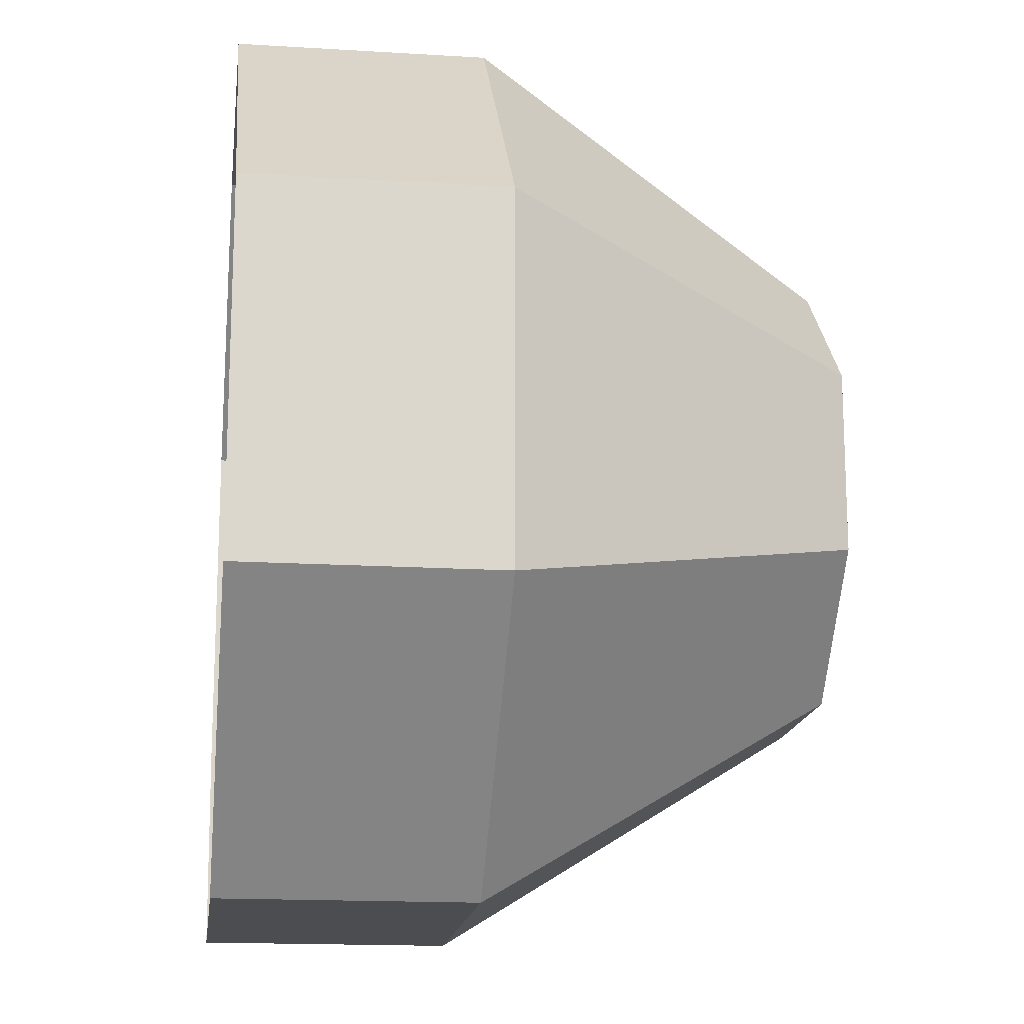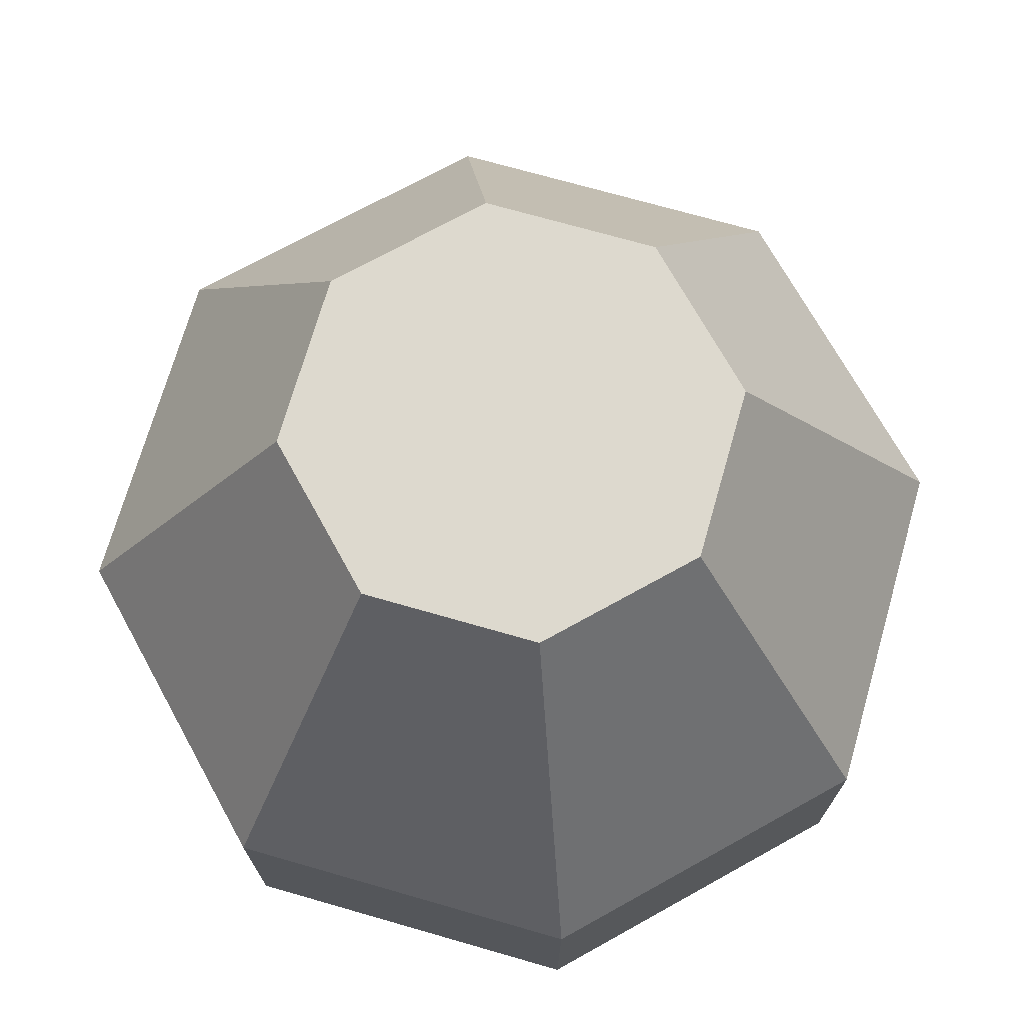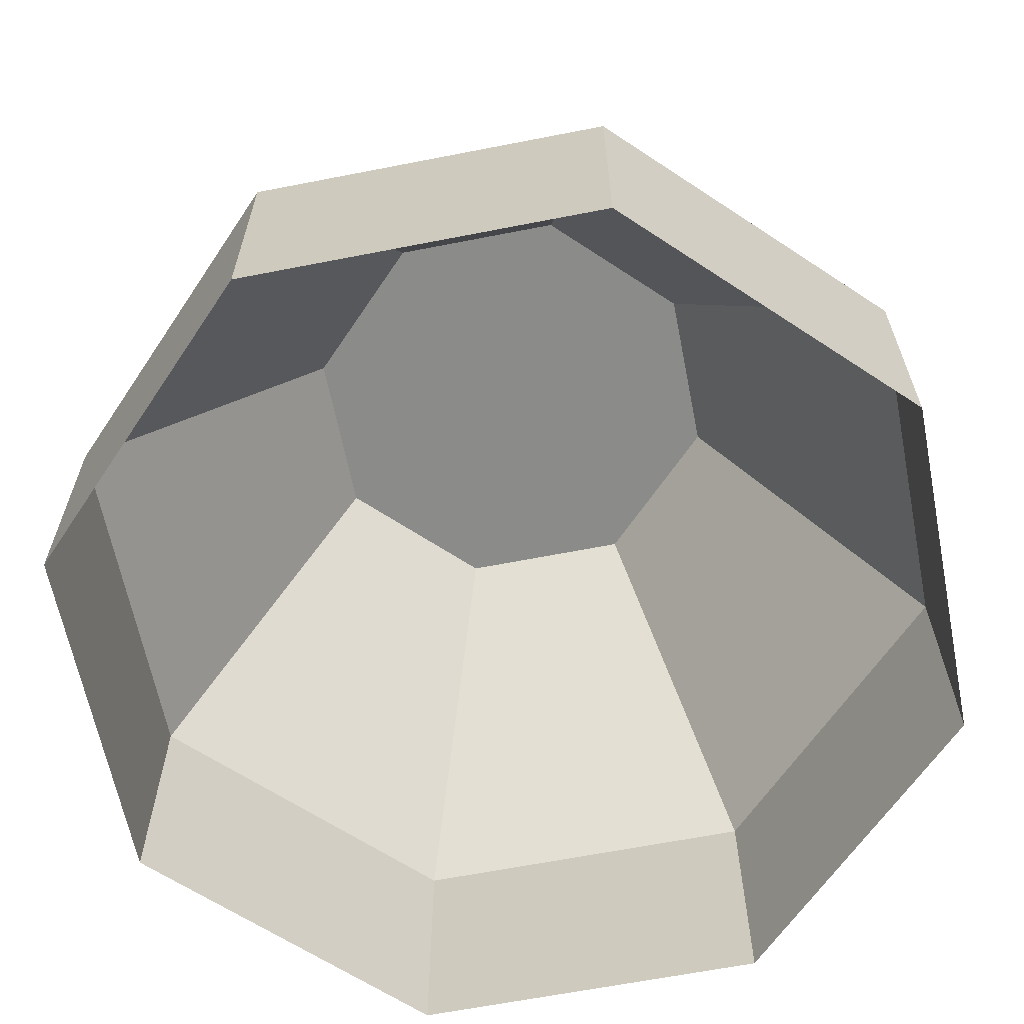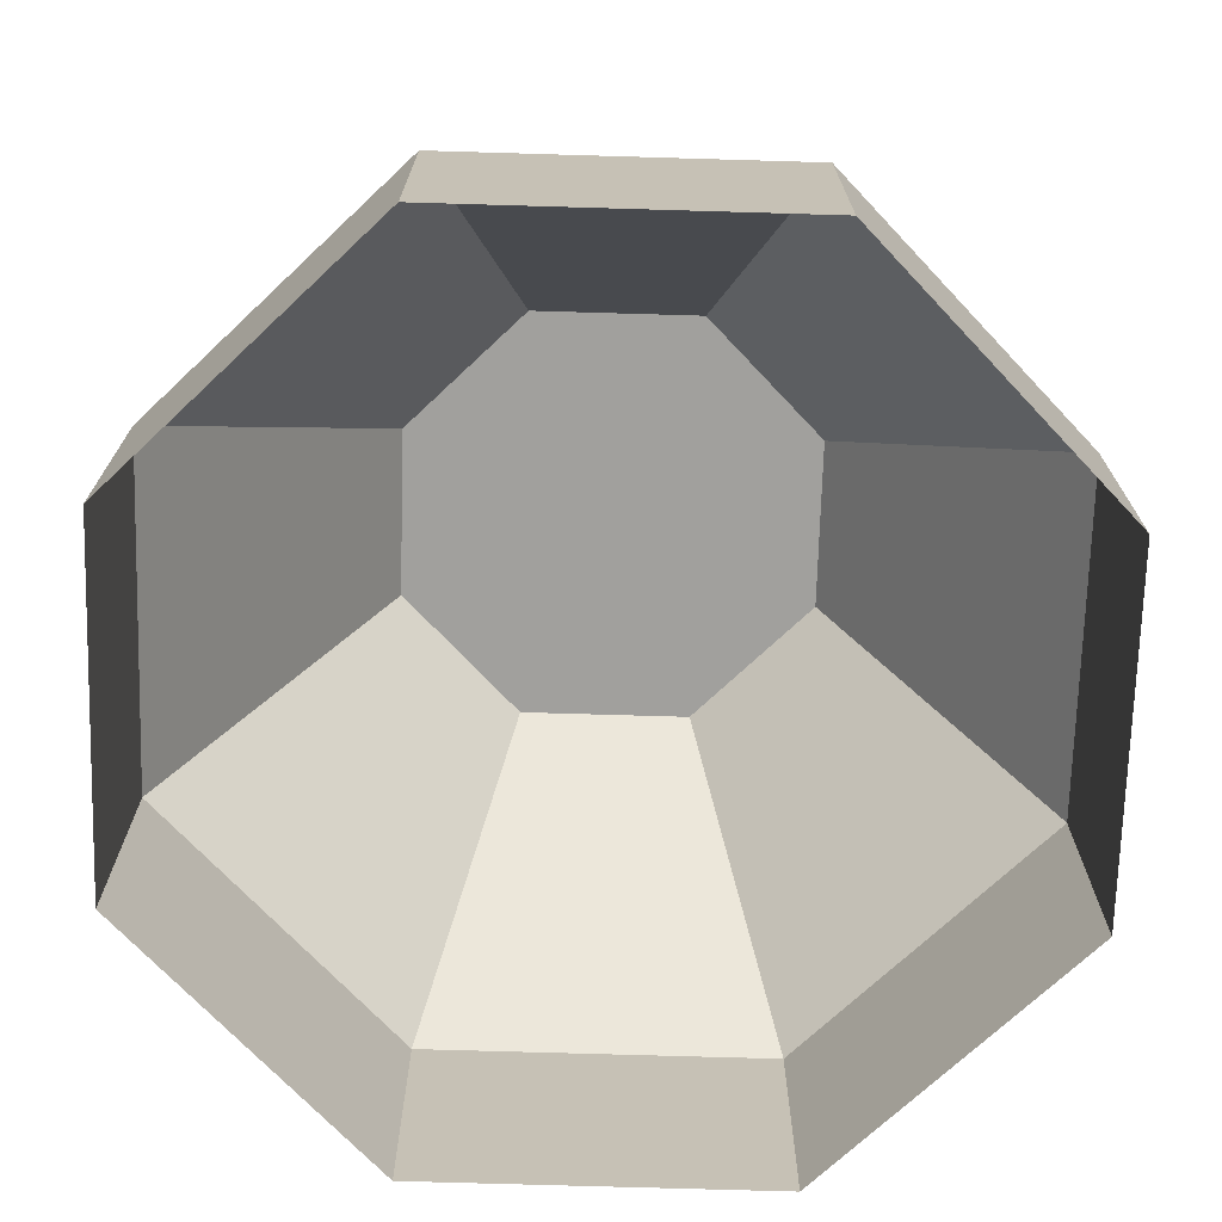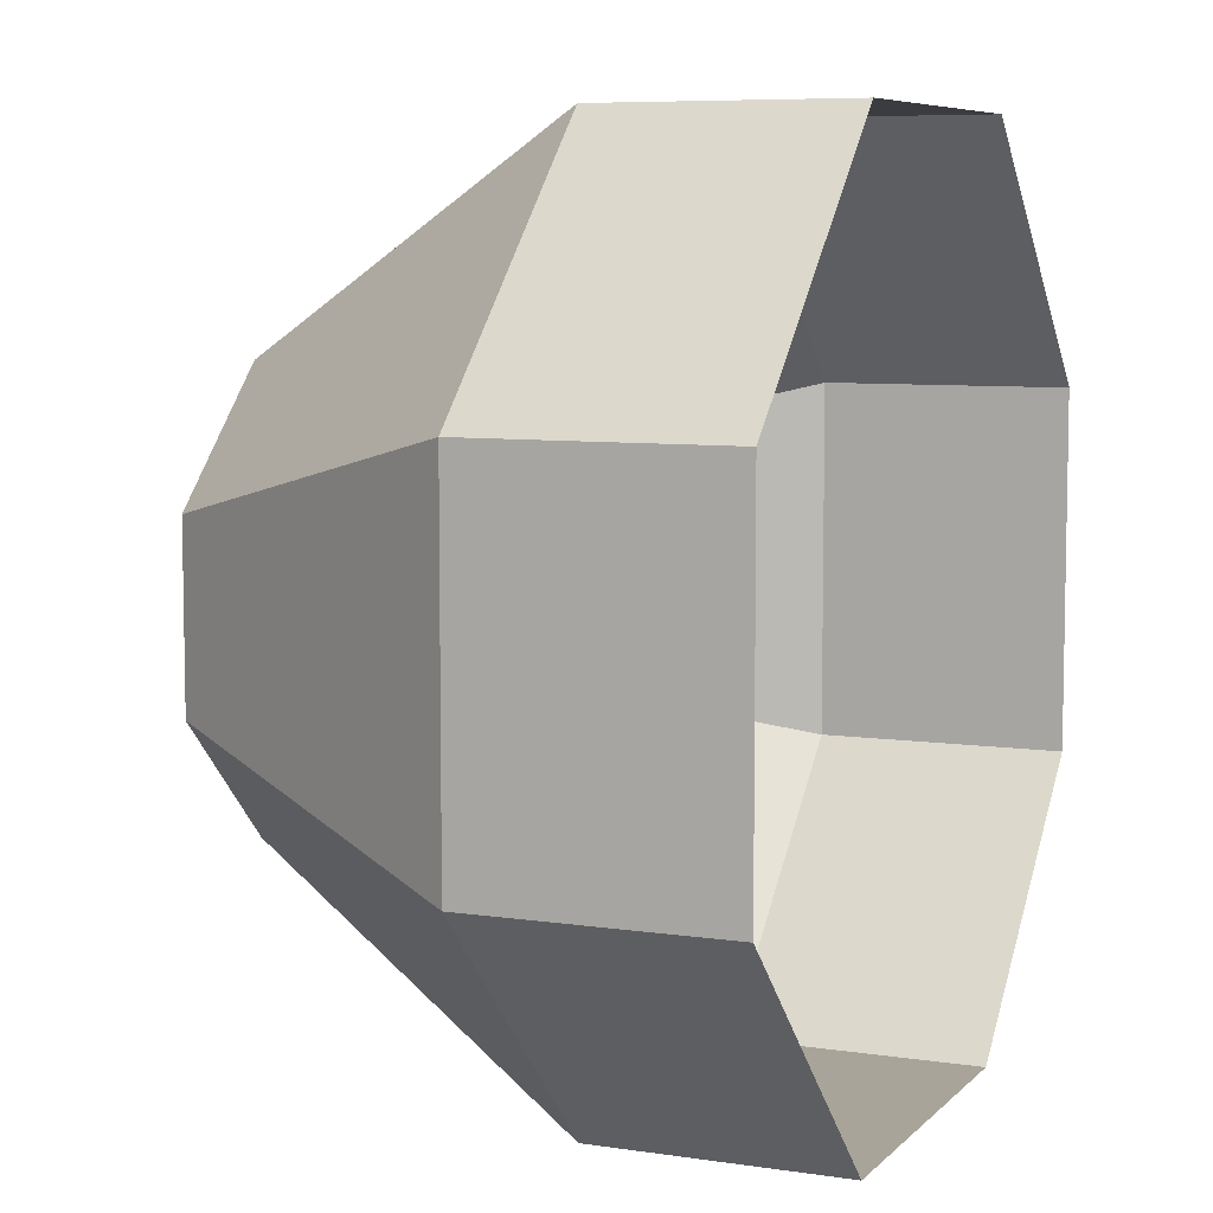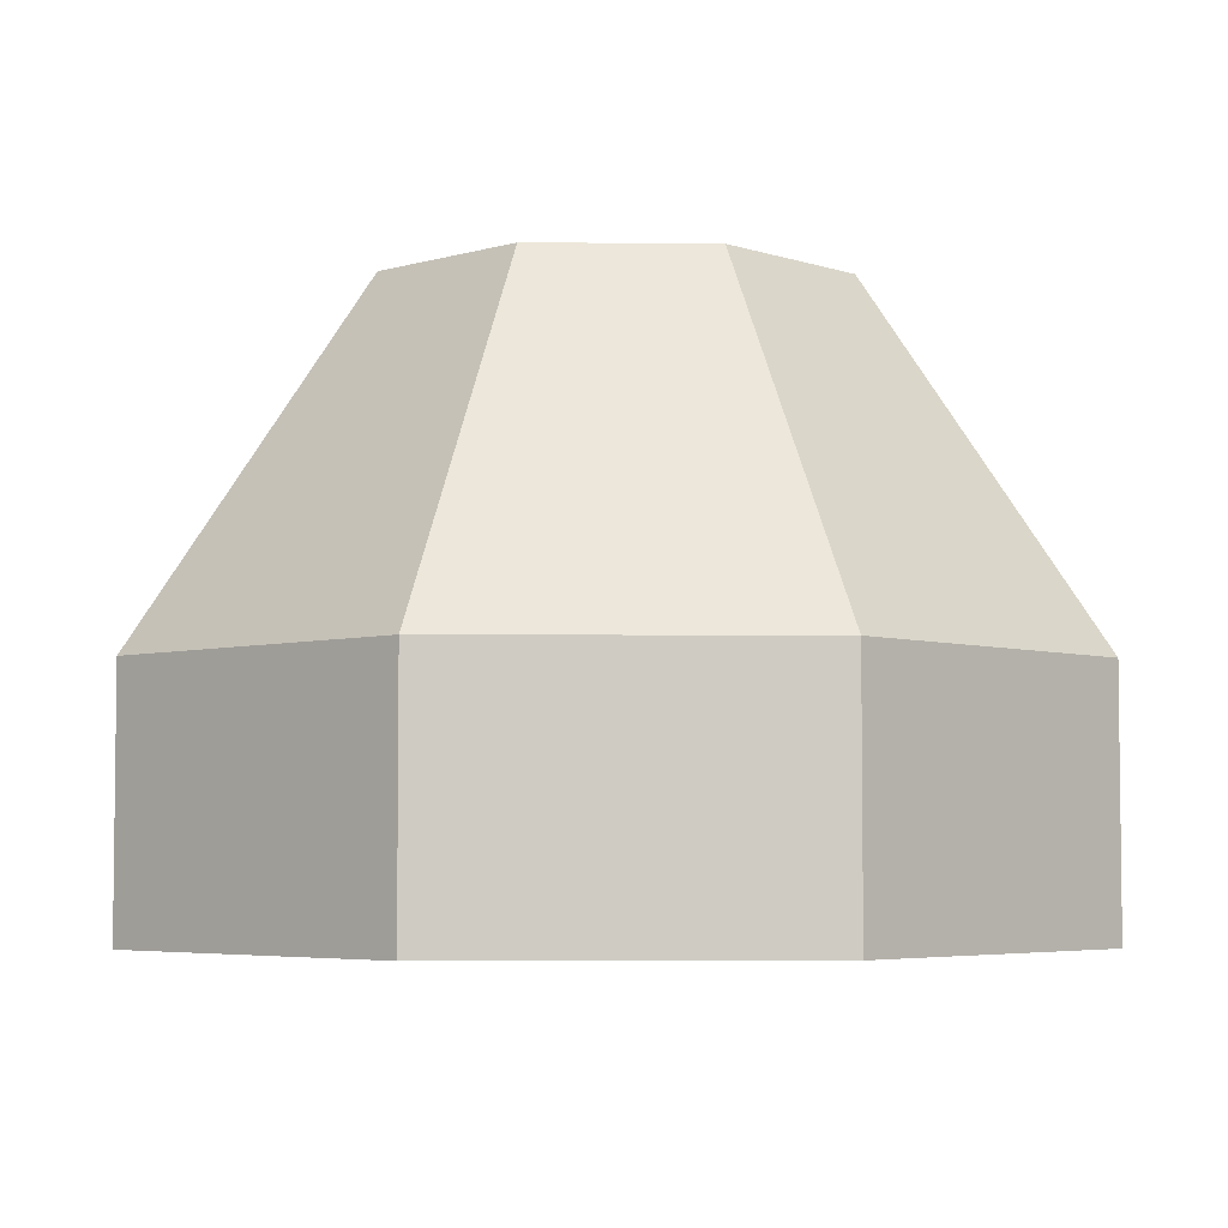
<metadata>
{"format":"obj","ext":"obj","renderer":"f3d","projection":"perspective","resolution":1024,"background":"white","views":[{"elev":-16.2,"azim":82.8,"up":"+Z"},{"elev":71.7,"azim":-74.0,"up":"+Y"},{"elev":-63.7,"azim":-123.8,"up":"+Y"},{"elev":-71.6,"azim":-1.7,"up":"+Y"},{"elev":7.2,"azim":-66.6,"up":"+Z"},{"elev":-4.7,"azim":88.3,"up":"+Y"}]}
</metadata>
<code>
o Circle
v -7.654 30.28 -18.48
v -18.48 30.28 -7.654
v -18.48 30.28 7.654
v -7.654 30.28 18.48
v 7.654 30.28 18.48
v 18.48 30.28 7.654
v 18.48 30.28 -7.654
v 7.654 30.28 -18.48
v -15.31 0 -36.96
v -36.96 0 -15.31
v -36.96 0 15.31
v -15.31 0 36.96
v 15.31 0 36.96
v 36.96 0 15.31
v 36.96 0 -15.31
v 15.31 0 -36.96
v -15.31 -21.42 -36.96
v -36.96 -21.42 -15.31
v -36.96 -21.42 15.31
v -15.31 -21.42 36.96
v 15.31 -21.42 36.96
v 36.96 -21.42 15.31
v 36.96 -21.42 -15.31
v 15.31 -21.42 -36.96
f 1 8 2
f 5 6 14
f 8 1 9
f 1 2 10
f 4 5 13
f 7 8 16
f 3 4 12
f 6 7 15
f 2 3 11
f 8 7 6
f 2 8 6
f 6 5 2
f 3 2 4
f 13 5 14
f 16 8 9
f 9 1 10
f 12 4 13
f 15 7 16
f 11 3 12
f 14 6 15
f 10 2 11
f 5 4 2
f 15 16 23
f 11 12 19
f 14 15 22
f 10 11 18
f 13 14 21
f 16 9 24
f 9 10 17
f 12 13 20
f 16 24 23
f 12 20 19
f 15 23 22
f 11 19 18
f 14 22 21
f 9 17 24
f 10 18 17
f 13 21 20

</code>
